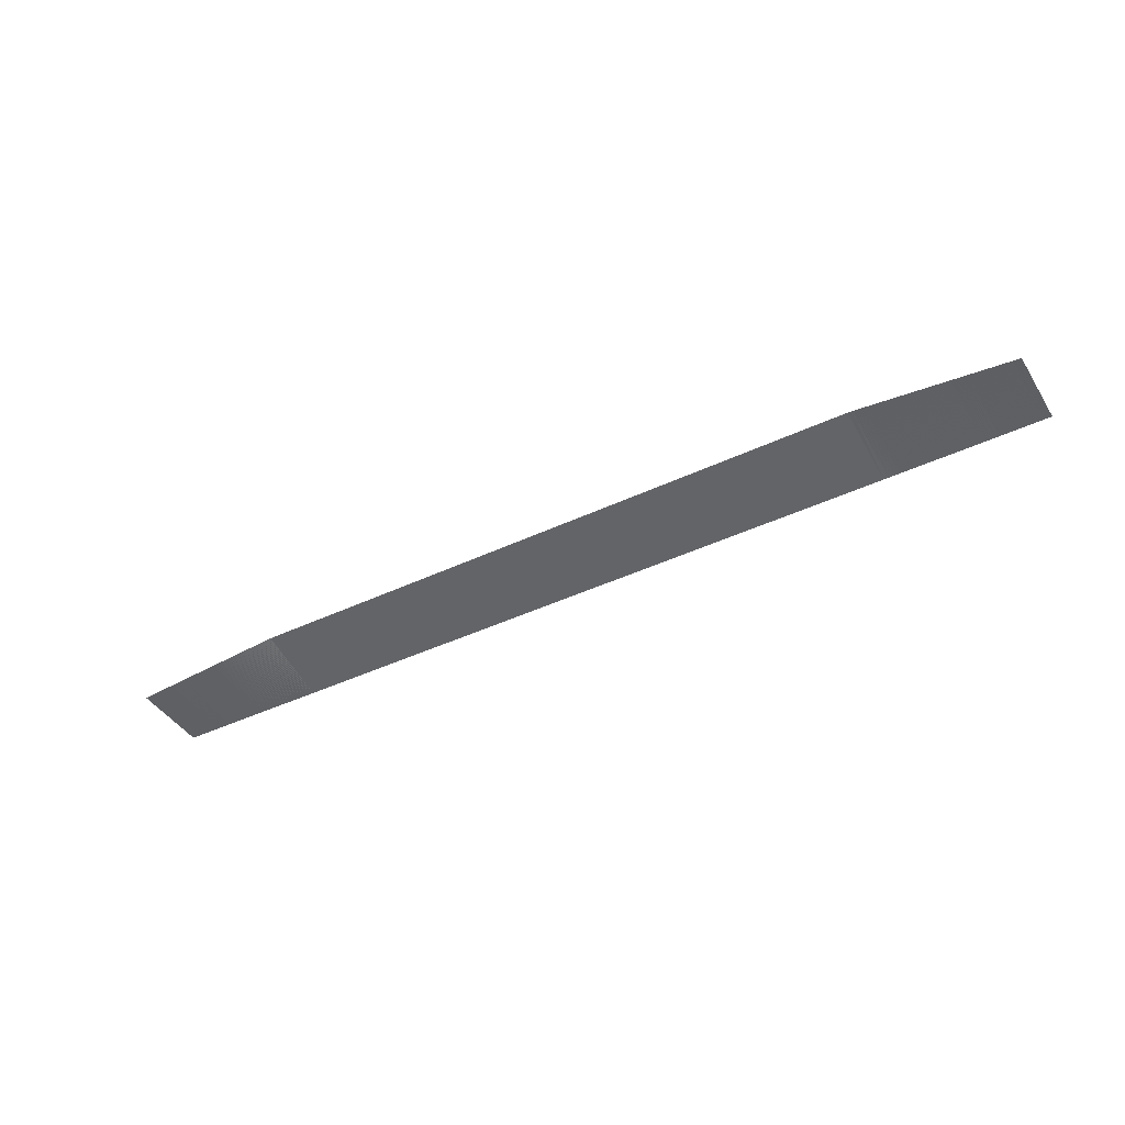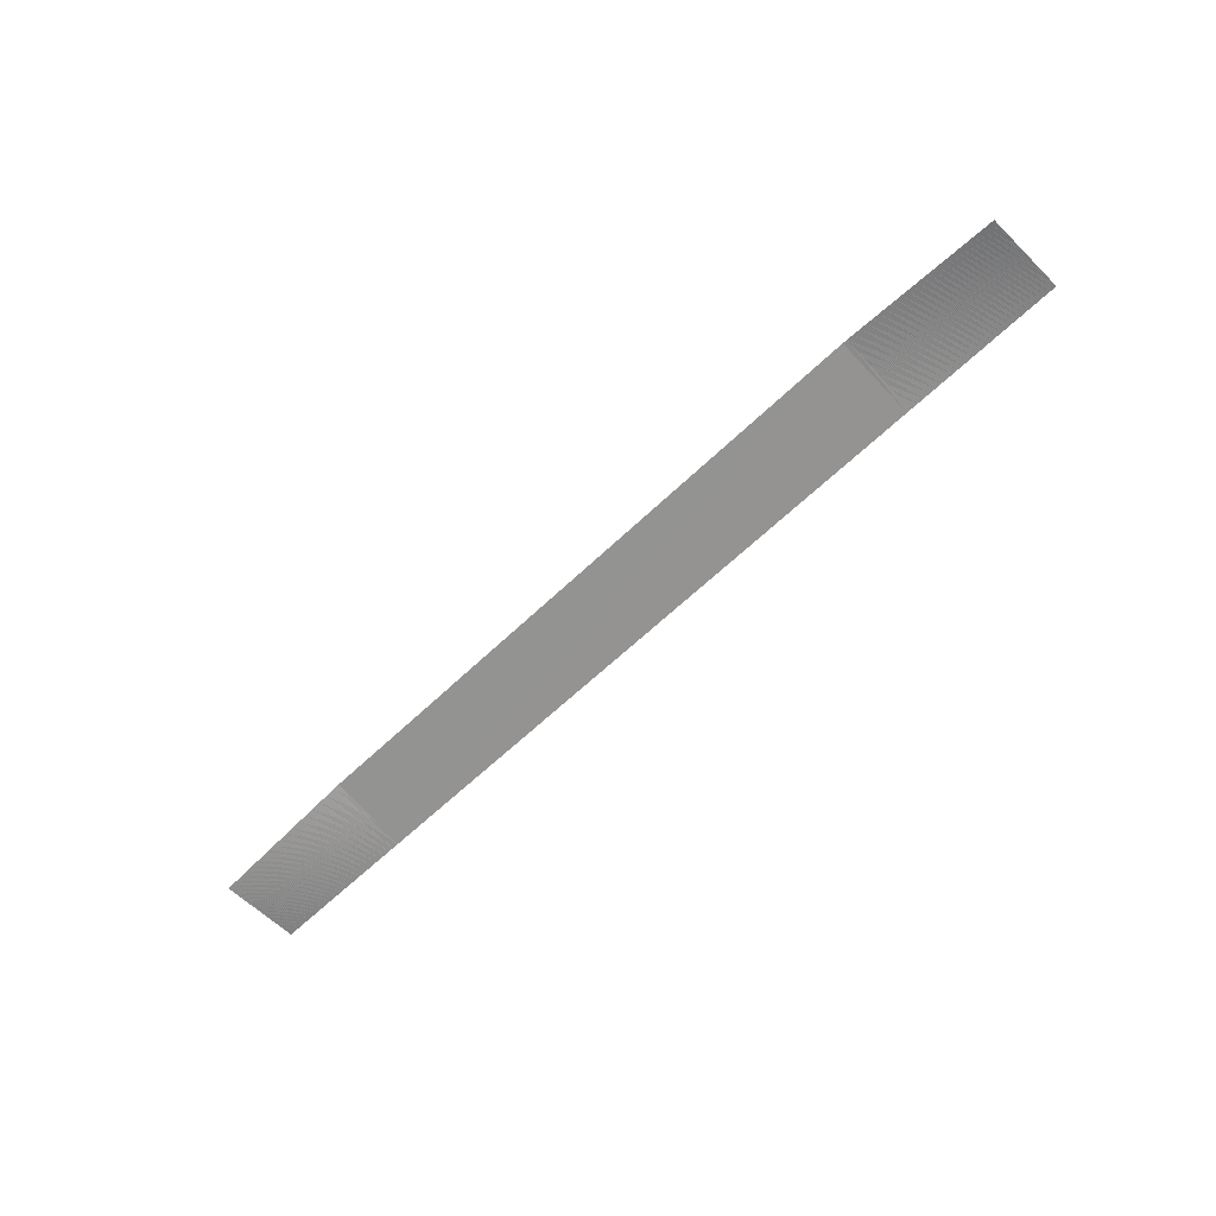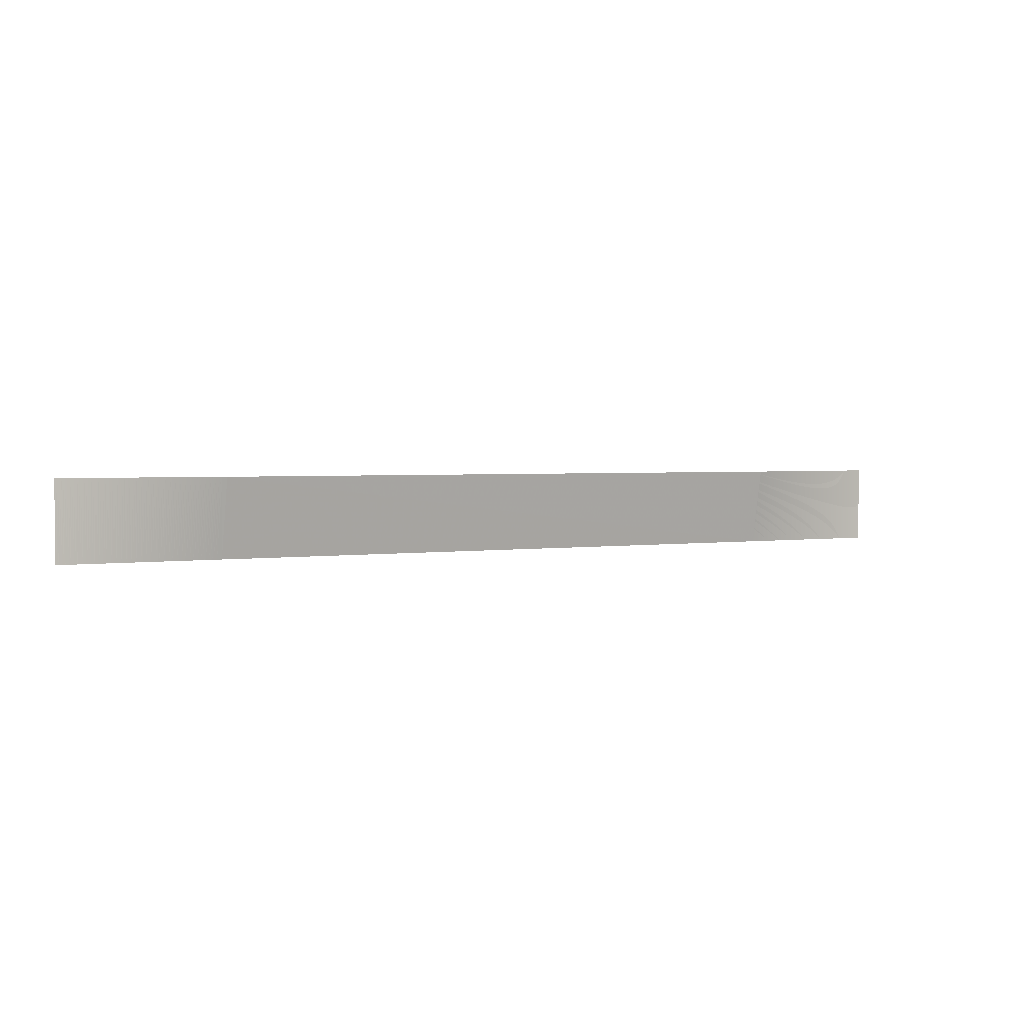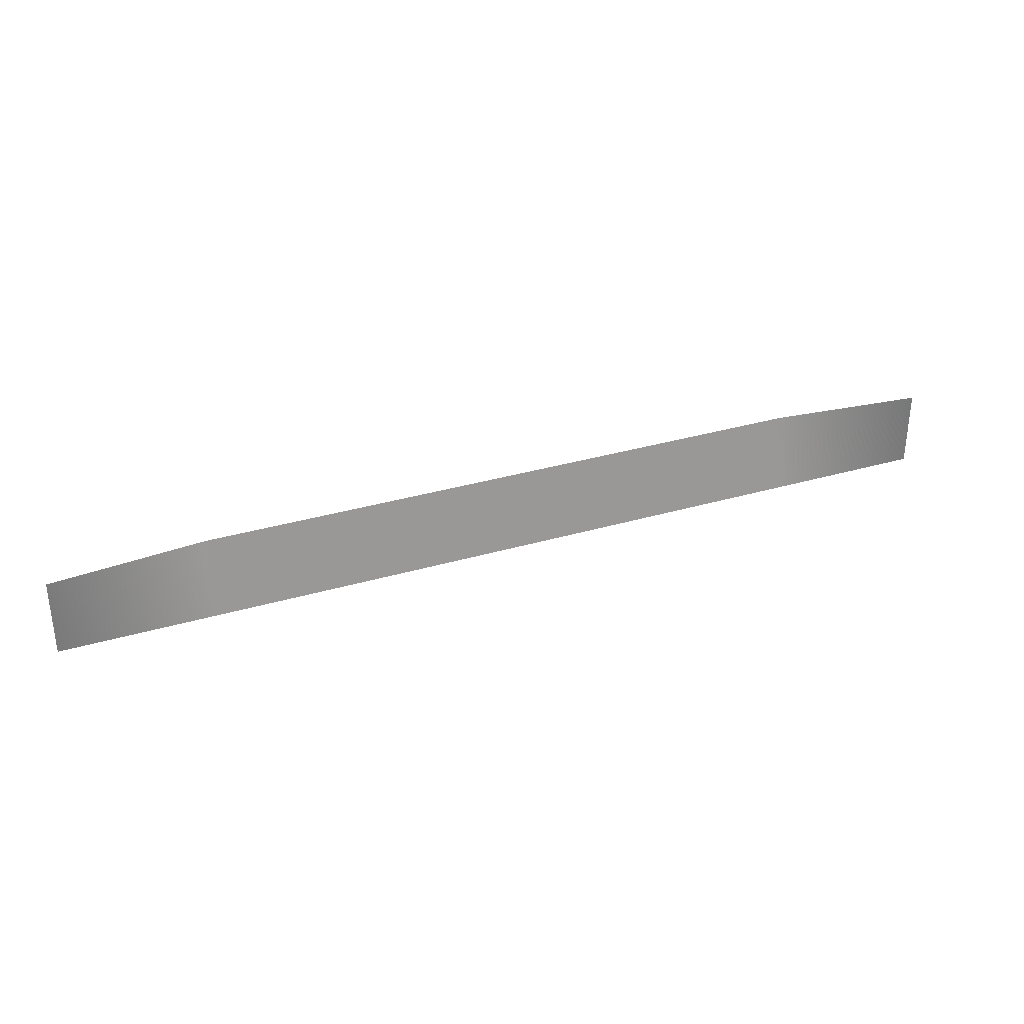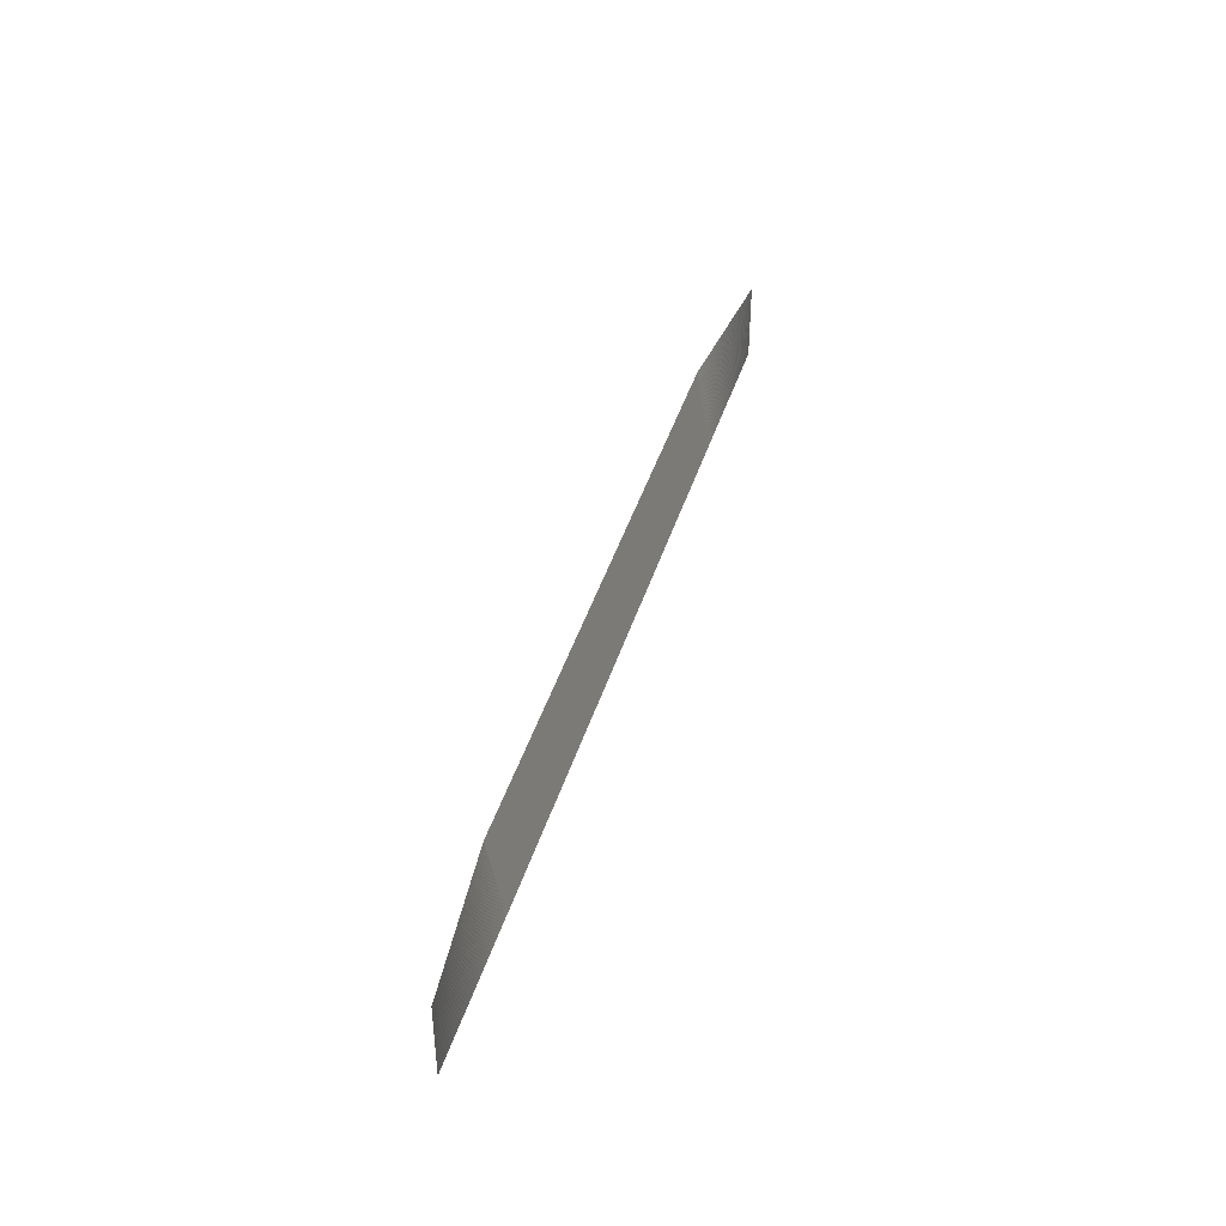
<metadata>
{"format":"obj","ext":"obj","renderer":"f3d","projection":"perspective","resolution":1024,"background":"white","views":[{"elev":-42.1,"azim":-150.3,"up":"+Z"},{"elev":-60.1,"azim":-135.2,"up":"+Z"},{"elev":2.2,"azim":-30.0,"up":"+Y"},{"elev":33.0,"azim":157.9,"up":"+Y"},{"elev":41.3,"azim":106.3,"up":"+Y"}]}
</metadata>
<code>
v 109 0.5 0.005
v 109 0 0.005
v 109 0.5 0.006
v 109 0 0.005
v 109 0.5 0.007
v 109 0 0.005
v 109 0.5 0.008
v 109 0 0.005
v 109 0.5 0.009
v 109 0 0.005
v 109 0.5 0.01
v 109 0 0.005
v 109.1 0.5 0.011
v 109.1 0 0.005
v 109.1 0.5 0.012
v 109.1 0 0.005
v 109.1 0.5 0.013
v 109.1 0 0.005
v 109.1 0.5 0.014
v 109.1 0 0.005
v 109.1 0.5 0.015
v 109.1 0 0.005
v 109.1 0.5 0.016
v 109.1 0 0.005
v 109.1 0.5 0.017
v 109.1 0 0.005
v 109.1 0.5 0.018
v 109.1 0 0.005
v 109.1 0.5 0.019
v 109.1 0 0.005
v 109.2 0.5 0.02
v 109.2 0 0.005
v 109.2 0.5 0.021
v 109.2 0 0.005
v 109.2 0.5 0.022
v 109.2 0 0.005
v 109.2 0.5 0.023
v 109.2 0 0.005
v 109.2 0.5 0.024
v 109.2 0 0.005
v 109.2 0.5 0.025
v 109.2 0 0.005
v 109.2 0.5 0.026
v 109.2 0 0.005
v 109.2 0.5 0.027
v 109.2 0 0.005
v 109.2 0.5 0.028
v 109.2 0 0.005
v 109.2 0.5 0.029
v 109.2 0 0.005
v 109.2 0.5 0.03
v 109.2 0 0.005
v 109.3 0.5 0.031
v 109.3 0 0.005
v 109.3 0.5 0.032
v 109.3 0 0.005
v 109.3 0.5 0.033
v 109.3 0 0.005
v 109.3 0.5 0.034
v 109.3 0 0.005
v 109.3 0.5 0.035
v 109.3 0 0.005
v 109.3 0.5 0.036
v 109.3 0 0.005
v 109.3 0.5 0.037
v 109.3 0 0.005
v 109.3 0.5 0.038
v 109.3 0 0.005
v 109.3 0.5 0.039
v 109.3 0 0.005
v 109.3 0.5 0.04
v 109.3 0 0.005
v 109.4 0.5 0.041
v 109.4 0 0.005
v 109.4 0.5 0.042
v 109.4 0 0.005
v 109.4 0.5 0.043
v 109.4 0 0.005
v 109.4 0.5 0.044
v 109.4 0 0.005
v 109.4 0.5 0.045
v 109.4 0 0.005
v 109.4 0.5 0.046
v 109.4 0 0.005
v 109.4 0.5 0.047
v 109.4 0 0.005
v 109.4 0.5 0.048
v 109.4 0 0.005
v 109.4 0.5 0.049
v 109.4 0 0.005
v 109.5 0.5 0.05
v 109.5 0 0.005
v 109.5 0.5 0.051
v 109.5 0 0.005
v 109.5 0.5 0.052
v 109.5 0 0.005
v 109.5 0.5 0.053
v 109.5 0 0.005
v 109.5 0.5 0.054
v 109.5 0 0.005
v 109.5 0.5 0.055
v 109.5 0 0.005
v 109.5 0.5 0.056
v 109.5 0 0.005
v 109.5 0.5 0.057
v 109.5 0 0.005
v 109.5 0.5 0.058
v 109.5 0 0.005
v 109.5 0.5 0.059
v 109.5 0 0.005
v 109.5 0.5 0.06
v 109.5 0 0.005
v 109.6 0.5 0.061
v 109.6 0 0.005
v 109.6 0.5 0.062
v 109.6 0 0.005
v 109.6 0.5 0.063
v 109.6 0 0.005
v 109.6 0.5 0.064
v 109.6 0 0.005
v 109.6 0.5 0.065
v 109.6 0 0.005
v 109.6 0.5 0.066
v 109.6 0 0.005
v 109.6 0.5 0.067
v 109.6 0 0.005
v 109.6 0.5 0.068
v 109.6 0 0.005
v 109.6 0.5 0.069
v 109.6 0 0.005
v 109.7 0.5 0.07
v 109.7 0 0.005
v 109.7 0.5 0.071
v 109.7 0 0.005
v 109.7 0.5 0.072
v 109.7 0 0.005
v 109.7 0.5 0.073
v 109.7 0 0.005
v 109.7 0.5 0.074
v 109.7 0 0.005
v 109.7 0.5 0.075
v 109.7 0 0.005
v 109.7 0.5 0.076
v 109.7 0 0.005
v 109.7 0.5 0.077
v 109.7 0 0.005
v 109.7 0.5 0.078
v 109.7 0 0.005
v 109.7 0.5 0.079
v 109.7 0 0.005
v 109.8 0.5 0.08
v 109.8 0 0.005
v 109.8 0.5 0.081
v 109.8 0 0.005
v 109.8 0.5 0.082
v 109.8 0 0.005
v 109.8 0.5 0.083
v 109.8 0 0.005
v 109.8 0.5 0.084
v 109.8 0 0.005
v 109.8 0.5 0.085
v 109.8 0 0.005
v 109.8 0.5 0.086
v 109.8 0 0.005
v 109.8 0.5 0.087
v 109.8 0 0.005
v 109.8 0.5 0.088
v 109.8 0 0.005
v 109.8 0.5 0.089
v 109.8 0 0.005
v 109.8 0.5 0.09
v 109.8 0 0.005
v 109.9 0.5 0.091
v 109.9 0 0.005
v 109.9 0.5 0.092
v 109.9 0 0.005
v 109.9 0.5 0.093
v 109.9 0 0.005
v 109.9 0.5 0.094
v 109.9 0 0.005
v 109.9 0.5 0.095
v 109.9 0 0.005
v 109.9 0.5 0.096
v 109.9 0 0.005
v 109.9 0.5 0.097
v 109.9 0 0.005
v 109.9 0.5 0.098
v 109.9 0 0.005
v 109.9 0.5 0.099
v 109.9 0 0.005
v 110 0.5 0.1
v 110 0 0.005
v 110 0.5 0.101
v 110 0 0.005
v 110 0.5 0.102
v 110 0 0.005
v 110 0.5 0.103
v 110 0 0.005
v 110 0.5 0.105
v 110 0 0.005
v 114 0.5 0.104
v 114 0 0.005
v 114 0.5 0.103
v 114 0 0.005
v 114 0.5 0.102
v 114 0 0.005
v 114 0.5 0.101
v 114 0 0.005
v 114 0.5 0.1
v 114 0 0.005
v 114.1 0.5 0.099
v 114.1 0 0.005
v 114.1 0.5 0.098
v 114.1 0 0.005
v 114.1 0.5 0.097
v 114.1 0 0.005
v 114.1 0.5 0.096
v 114.1 0 0.005
v 114.1 0.5 0.095
v 114.1 0 0.005
v 114.1 0.5 0.094
v 114.1 0 0.005
v 114.1 0.5 0.093
v 114.1 0 0.005
v 114.1 0.5 0.092
v 114.1 0 0.005
v 114.1 0.5 0.091
v 114.1 0 0.005
v 114.2 0.5 0.09
v 114.2 0 0.005
v 114.2 0.5 0.089
v 114.2 0 0.005
v 114.2 0.5 0.088
v 114.2 0 0.005
v 114.2 0.5 0.087
v 114.2 0 0.005
v 114.2 0.5 0.086
v 114.2 0 0.005
v 114.2 0.5 0.085
v 114.2 0 0.005
v 114.2 0.5 0.084
v 114.2 0 0.005
v 114.2 0.5 0.083
v 114.2 0 0.005
v 114.2 0.5 0.082
v 114.2 0 0.005
v 114.2 0.5 0.081
v 114.2 0 0.005
v 114.2 0.5 0.08
v 114.2 0 0.005
v 114.3 0.5 0.079
v 114.3 0 0.005
v 114.3 0.5 0.078
v 114.3 0 0.005
v 114.3 0.5 0.077
v 114.3 0 0.005
v 114.3 0.5 0.076
v 114.3 0 0.005
v 114.3 0.5 0.075
v 114.3 0 0.005
v 114.3 0.5 0.074
v 114.3 0 0.005
v 114.3 0.5 0.073
v 114.3 0 0.005
v 114.3 0.5 0.072
v 114.3 0 0.005
v 114.3 0.5 0.071
v 114.3 0 0.005
v 114.3 0.5 0.07
v 114.3 0 0.005
v 114.4 0.5 0.069
v 114.4 0 0.005
v 114.4 0.5 0.068
v 114.4 0 0.005
v 114.4 0.5 0.067
v 114.4 0 0.005
v 114.4 0.5 0.066
v 114.4 0 0.005
v 114.4 0.5 0.065
v 114.4 0 0.005
v 114.4 0.5 0.064
v 114.4 0 0.005
v 114.4 0.5 0.063
v 114.4 0 0.005
v 114.4 0.5 0.062
v 114.4 0 0.005
v 114.4 0.5 0.061
v 114.4 0 0.005
v 114.5 0.5 0.06
v 114.5 0 0.005
v 114.5 0.5 0.059
v 114.5 0 0.005
v 114.5 0.5 0.058
v 114.5 0 0.005
v 114.5 0.5 0.057
v 114.5 0 0.005
v 114.5 0.5 0.056
v 114.5 0 0.005
v 114.5 0.5 0.055
v 114.5 0 0.005
v 114.5 0.5 0.054
v 114.5 0 0.005
v 114.5 0.5 0.053
v 114.5 0 0.005
v 114.5 0.5 0.052
v 114.5 0 0.005
v 114.5 0.5 0.051
v 114.5 0 0.005
v 114.5 0.5 0.05
v 114.5 0 0.005
v 114.6 0.5 0.049
v 114.6 0 0.005
v 114.6 0.5 0.048
v 114.6 0 0.005
v 114.6 0.5 0.047
v 114.6 0 0.005
v 114.6 0.5 0.046
v 114.6 0 0.005
v 114.6 0.5 0.045
v 114.6 0 0.005
v 114.6 0.5 0.044
v 114.6 0 0.005
v 114.6 0.5 0.043
v 114.6 0 0.005
v 114.6 0.5 0.042
v 114.6 0 0.005
v 114.6 0.5 0.041
v 114.6 0 0.005
v 114.7 0.5 0.04
v 114.7 0 0.005
v 114.7 0.5 0.039
v 114.7 0 0.005
v 114.7 0.5 0.038
v 114.7 0 0.005
v 114.7 0.5 0.037
v 114.7 0 0.005
v 114.7 0.5 0.036
v 114.7 0 0.005
v 114.7 0.5 0.035
v 114.7 0 0.005
v 114.7 0.5 0.034
v 114.7 0 0.005
v 114.7 0.5 0.033
v 114.7 0 0.005
v 114.7 0.5 0.032
v 114.7 0 0.005
v 114.7 0.5 0.031
v 114.7 0 0.005
v 114.8 0.5 0.03
v 114.8 0 0.005
v 114.8 0.5 0.029
v 114.8 0 0.005
v 114.8 0.5 0.028
v 114.8 0 0.005
v 114.8 0.5 0.027
v 114.8 0 0.005
v 114.8 0.5 0.026
v 114.8 0 0.005
v 114.8 0.5 0.025
v 114.8 0 0.005
v 114.8 0.5 0.024
v 114.8 0 0.005
v 114.8 0.5 0.023
v 114.8 0 0.005
v 114.8 0.5 0.022
v 114.8 0 0.005
v 114.8 0.5 0.021
v 114.8 0 0.005
v 114.8 0.5 0.02
v 114.8 0 0.005
v 114.9 0.5 0.019
v 114.9 0 0.005
v 114.9 0.5 0.018
v 114.9 0 0.005
v 114.9 0.5 0.017
v 114.9 0 0.005
v 114.9 0.5 0.016
v 114.9 0 0.005
v 114.9 0.5 0.015
v 114.9 0 0.005
v 114.9 0.5 0.014
v 114.9 0 0.005
v 114.9 0.5 0.013
v 114.9 0 0.005
v 114.9 0.5 0.012
v 114.9 0 0.005
v 114.9 0.5 0.011
v 114.9 0 0.005
v 115 0.5 0.01
v 115 0 0.005
v 115 0.5 0.009
v 115 0 0.005
v 115 0.5 0.008
v 115 0 0.005
v 115 0.5 0.007
v 115 0 0.005
v 115 0.5 0.005
v 115 0 0.005
g g1
f 1 2 4 3
f 3 4 6 5
f 5 6 8 7
f 7 8 10 9
f 9 10 12 11
f 11 12 14 13
f 13 14 16 15
f 15 16 18 17
f 17 18 20 19
f 19 20 22 21
f 21 22 24 23
f 23 24 26 25
f 25 26 28 27
f 27 28 30 29
f 29 30 32 31
f 31 32 34 33
f 33 34 36 35
f 35 36 38 37
f 37 38 40 39
f 39 40 42 41
f 41 42 44 43
f 43 44 46 45
f 45 46 48 47
f 47 48 50 49
f 49 50 52 51
f 51 52 54 53
f 53 54 56 55
f 55 56 58 57
f 57 58 60 59
f 59 60 62 61
f 61 62 64 63
f 63 64 66 65
f 65 66 68 67
f 67 68 70 69
f 69 70 72 71
f 71 72 74 73
f 73 74 76 75
f 75 76 78 77
f 77 78 80 79
f 79 80 82 81
f 81 82 84 83
f 83 84 86 85
f 85 86 88 87
f 87 88 90 89
f 89 90 92 91
f 91 92 94 93
f 93 94 96 95
f 95 96 98 97
f 97 98 100 99
f 99 100 102 101
f 101 102 104 103
f 103 104 106 105
f 105 106 108 107
f 107 108 110 109
f 109 110 112 111
f 111 112 114 113
f 113 114 116 115
f 115 116 118 117
f 117 118 120 119
f 119 120 122 121
f 121 122 124 123
f 123 124 126 125
f 125 126 128 127
f 127 128 130 129
f 129 130 132 131
f 131 132 134 133
f 133 134 136 135
f 135 136 138 137
f 137 138 140 139
f 139 140 142 141
f 141 142 144 143
f 143 144 146 145
f 145 146 148 147
f 147 148 150 149
f 149 150 152 151
f 151 152 154 153
f 153 154 156 155
f 155 156 158 157
f 157 158 160 159
f 159 160 162 161
f 161 162 164 163
f 163 164 166 165
f 165 166 168 167
f 167 168 170 169
f 169 170 172 171
f 171 172 174 173
f 173 174 176 175
f 175 176 178 177
f 177 178 180 179
f 179 180 182 181
f 181 182 184 183
f 183 184 186 185
f 185 186 188 187
f 187 188 190 189
f 189 190 192 191
f 191 192 194 193
f 193 194 196 195
f 195 196 198 197
f 197 198 200 199
f 199 200 202 201
f 201 202 204 203
f 203 204 206 205
f 205 206 208 207
f 207 208 210 209
f 209 210 212 211
f 211 212 214 213
f 213 214 216 215
f 215 216 218 217
f 217 218 220 219
f 219 220 222 221
f 221 222 224 223
f 223 224 226 225
f 225 226 228 227
f 227 228 230 229
f 229 230 232 231
f 231 232 234 233
f 233 234 236 235
f 235 236 238 237
f 237 238 240 239
f 239 240 242 241
f 241 242 244 243
f 243 244 246 245
f 245 246 248 247
f 247 248 250 249
f 249 250 252 251
f 251 252 254 253
f 253 254 256 255
f 255 256 258 257
f 257 258 260 259
f 259 260 262 261
f 261 262 264 263
f 263 264 266 265
f 265 266 268 267
f 267 268 270 269
f 269 270 272 271
f 271 272 274 273
f 273 274 276 275
f 275 276 278 277
f 277 278 280 279
f 279 280 282 281
f 281 282 284 283
f 283 284 286 285
f 285 286 288 287
f 287 288 290 289
f 289 290 292 291
f 291 292 294 293
f 293 294 296 295
f 295 296 298 297
f 297 298 300 299
f 299 300 302 301
f 301 302 304 303
f 303 304 306 305
f 305 306 308 307
f 307 308 310 309
f 309 310 312 311
f 311 312 314 313
f 313 314 316 315
f 315 316 318 317
f 317 318 320 319
f 319 320 322 321
f 321 322 324 323
f 323 324 326 325
f 325 326 328 327
f 327 328 330 329
f 329 330 332 331
f 331 332 334 333
f 333 334 336 335
f 335 336 338 337
f 337 338 340 339
f 339 340 342 341
f 341 342 344 343
f 343 344 346 345
f 345 346 348 347
f 347 348 350 349
f 349 350 352 351
f 351 352 354 353
f 353 354 356 355
f 355 356 358 357
f 357 358 360 359
f 359 360 362 361
f 361 362 364 363
f 363 364 366 365
f 365 366 368 367
f 367 368 370 369
f 369 370 372 371
f 371 372 374 373
f 373 374 376 375
f 375 376 378 377
f 377 378 380 379
f 379 380 382 381
f 381 382 384 383
f 383 384 386 385
f 385 386 388 387
f 387 388 390 389
f 389 390 392 391
f 391 392 394 393
f 393 394 396 395
f 395 396 398 397
g g2
g g3
g g4

</code>
